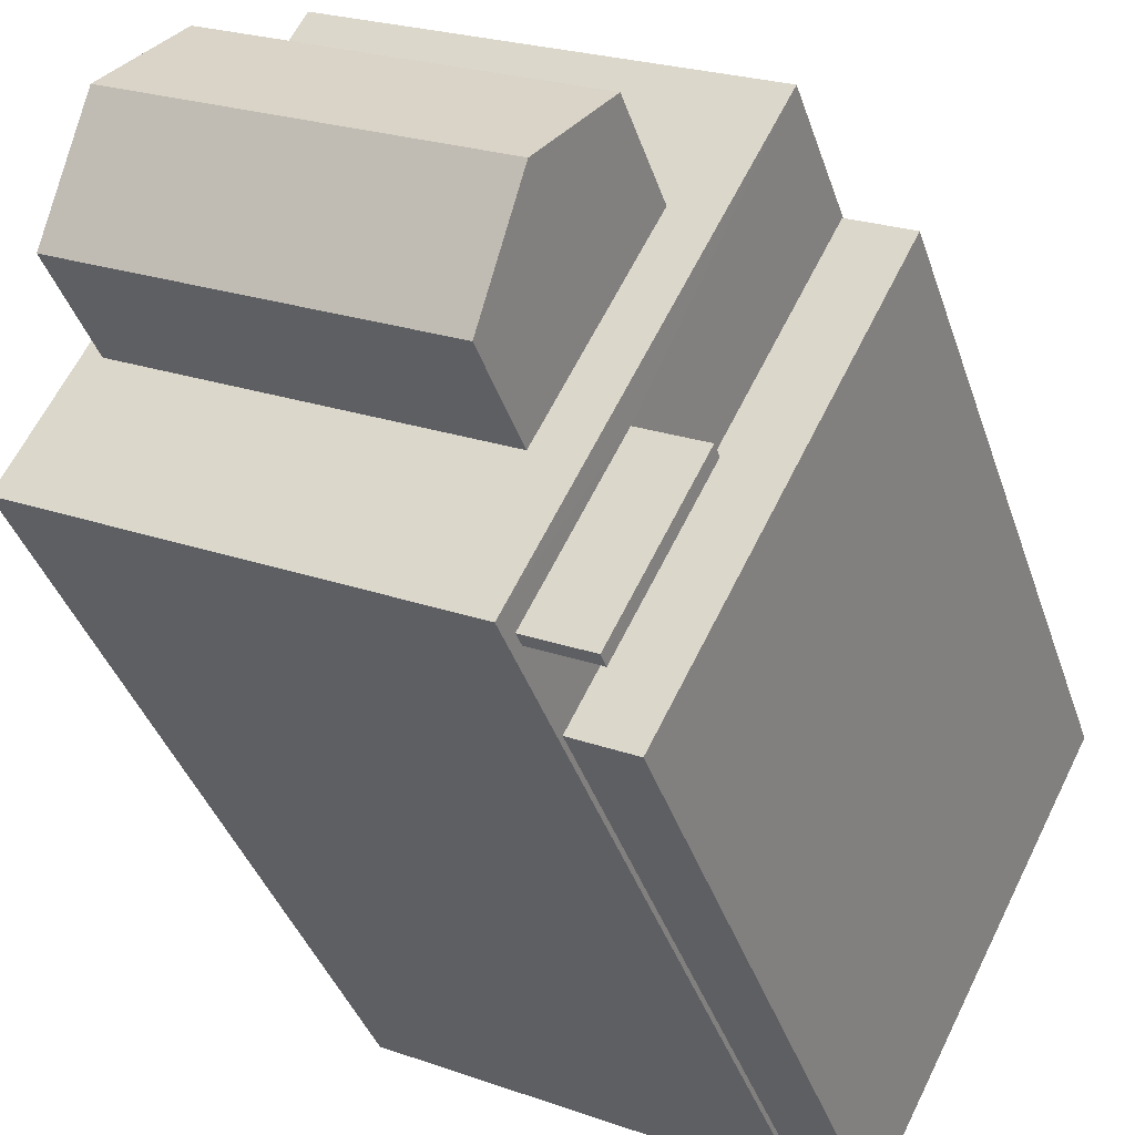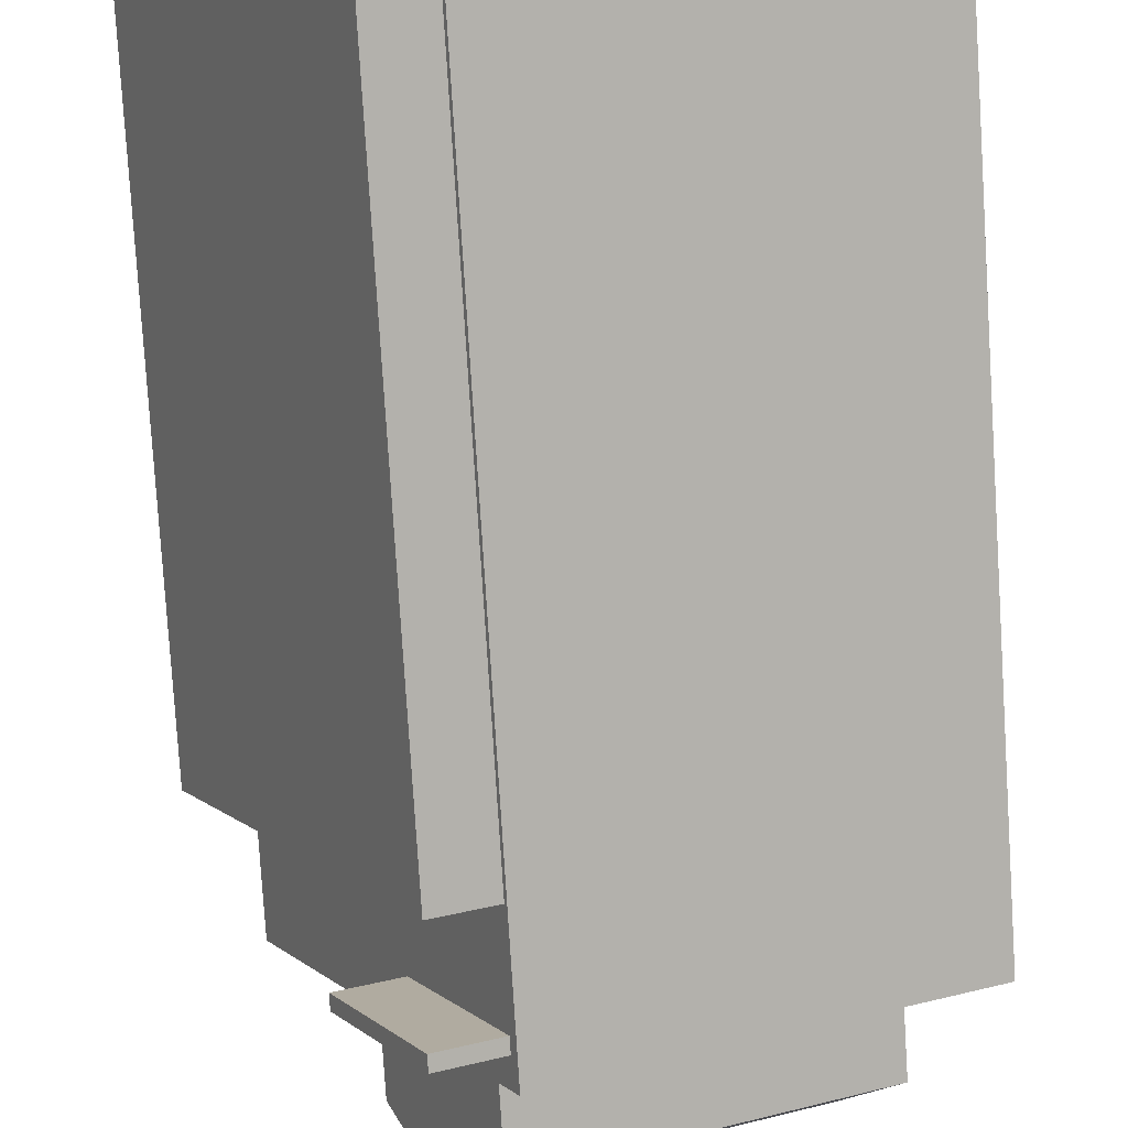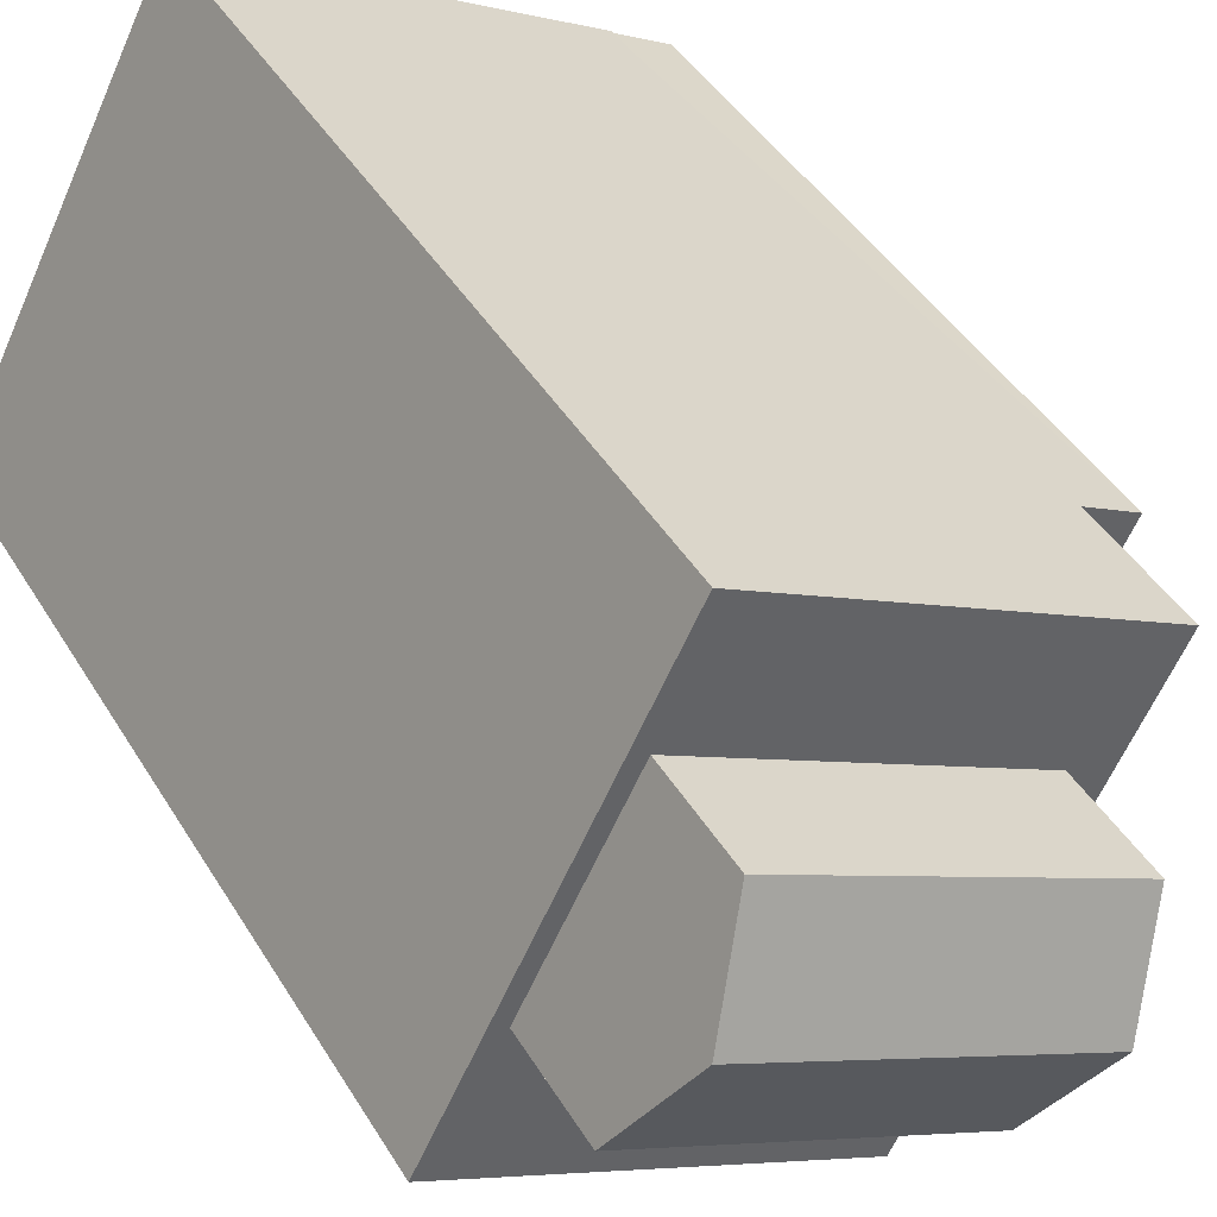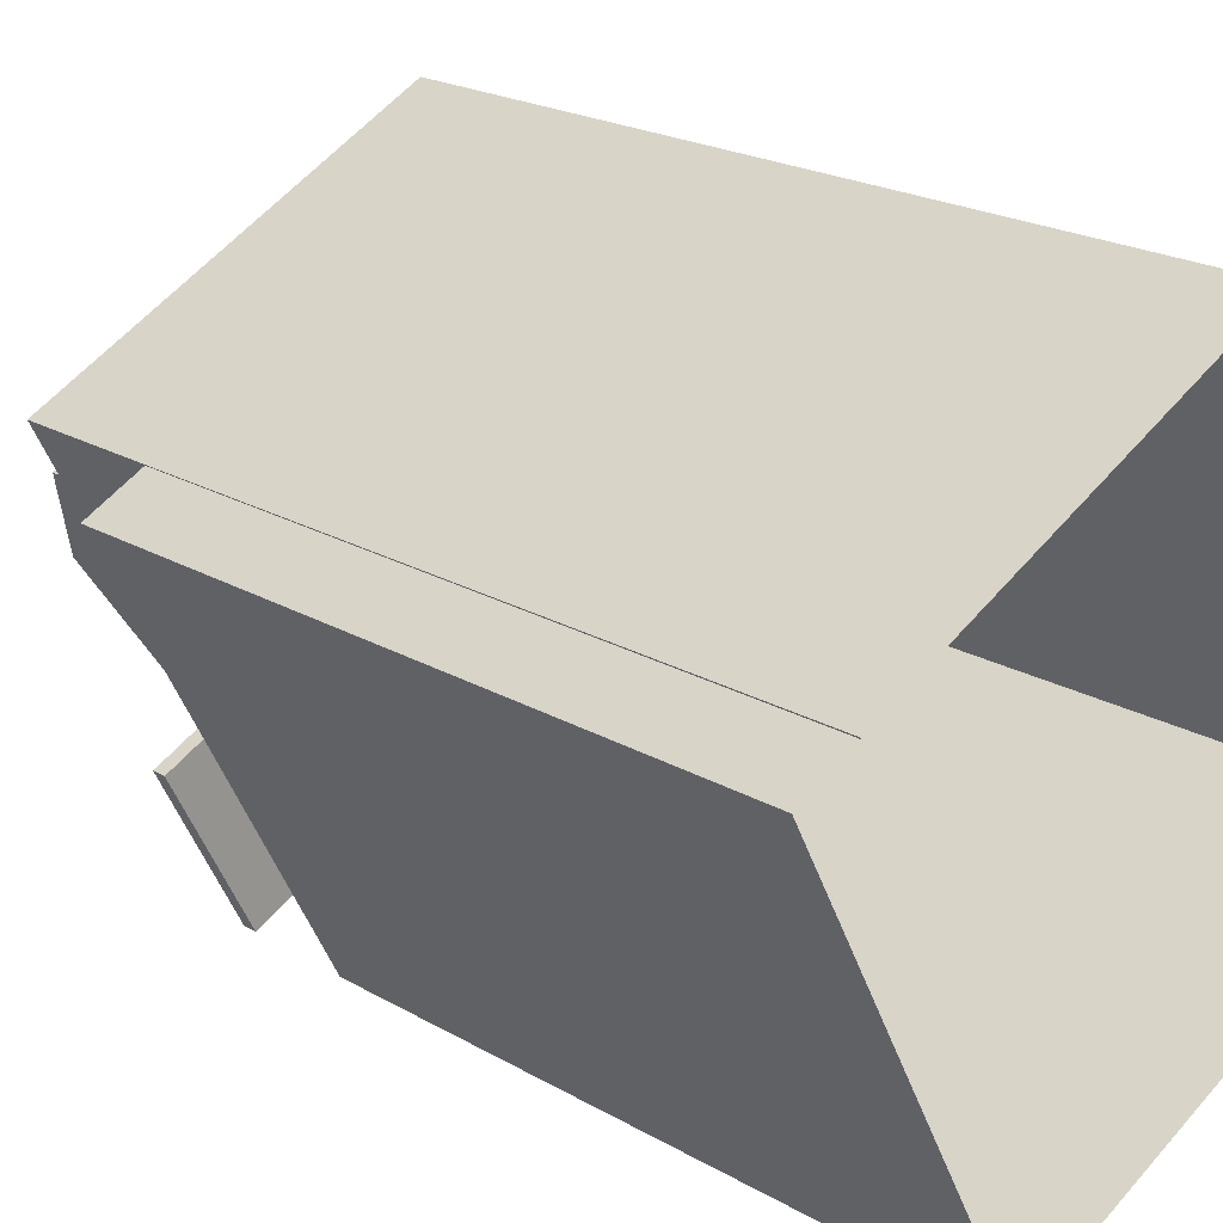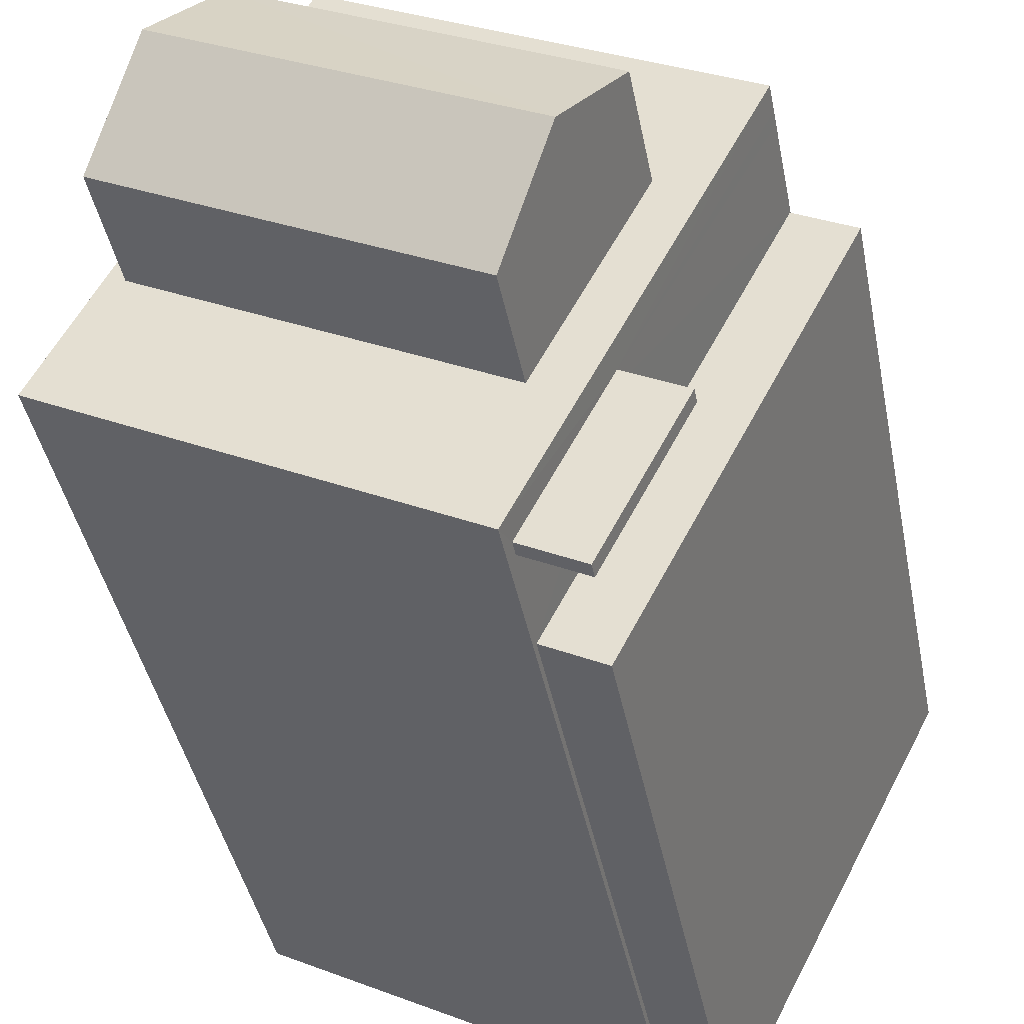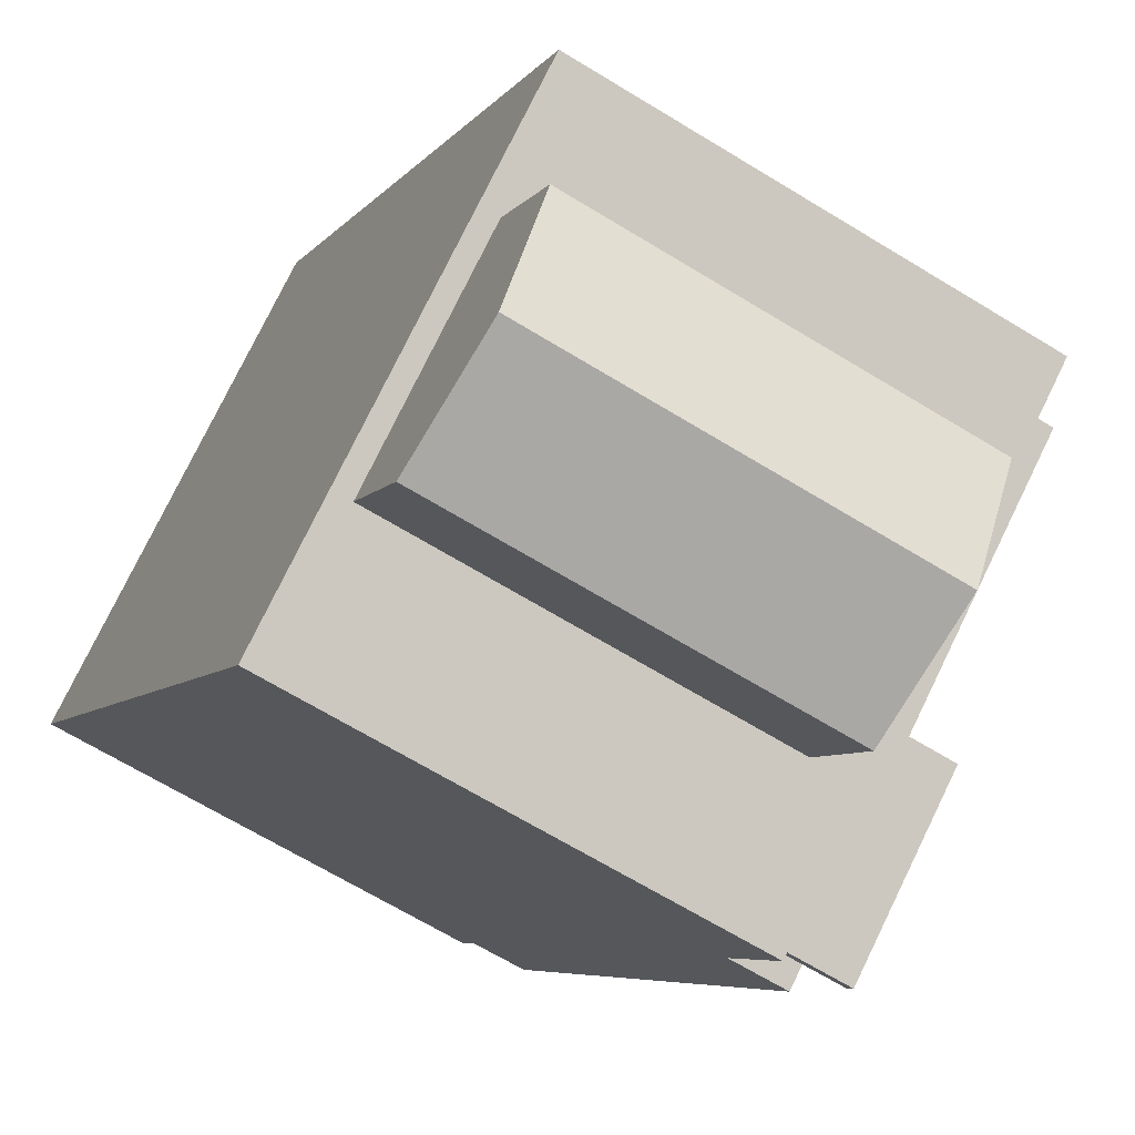
<metadata>
{"format":"obj","ext":"obj","renderer":"f3d","projection":"perspective","resolution":1024,"background":"white","views":[{"elev":-37.6,"azim":17.1,"up":"+Y"},{"elev":-79.6,"azim":-176.4,"up":"+Y"},{"elev":42.0,"azim":-28.5,"up":"+Y"},{"elev":20.7,"azim":136.6,"up":"+Y"},{"elev":-40.3,"azim":10.7,"up":"+Y"},{"elev":-5.5,"azim":-17.2,"up":"+Y"}]}
</metadata>
<code>
v -5283 -3.576e+04 1.815
v -5282 -3.576e+04 1.815
v -5287 -3.577e+04 1.811
v -5283 -3.576e+04 1.815
v -5291 -3.576e+04 1.817
v -5288 -3.577e+04 1.812
v -5288 -3.577e+04 1.812
v -5296 -3.577e+04 1.814
v -5288 -3.577e+04 17.81
v -5285 -3.577e+04 17.81
v -5287 -3.577e+04 17.81
v -5286 -3.577e+04 17.81
v -5288 -3.577e+04 18.11
v -5287 -3.577e+04 18.11
v -5285 -3.577e+04 18.11
v -5286 -3.577e+04 18.11
v -5294 -3.577e+04 18.67
v -5296 -3.577e+04 18.67
v -5295 -3.577e+04 18.67
v -5291 -3.576e+04 18.68
v -5291 -3.576e+04 18.68
v -5292 -3.576e+04 18.68
v -5288 -3.577e+04 18.67
v -5285 -3.576e+04 18.67
v -5283 -3.576e+04 18.67
v -5288 -3.577e+04 18.67
v -5283 -3.576e+04 15.77
v -5287 -3.577e+04 15.77
v -5282 -3.576e+04 15.77
v -5288 -3.577e+04 15.77
v -5288 -3.577e+04 21.03
v -5293 -3.576e+04 22.05
v -5294 -3.577e+04 21.03
v -5286 -3.577e+04 22.05
v -5292 -3.576e+04 21.04
v -5285 -3.576e+04 21.03
v -5283 -3.576e+04 18.11
v -5283 -3.576e+04 17.81
f 1 2 3
f 4 1 5
f 6 7 8
f 1 3 6
f 5 6 8
f 1 6 5
f 9 10 11
f 9 12 10
f 13 14 15
f 16 13 15
f 17 18 19
f 18 17 20
f 21 20 22
f 20 17 22
f 17 19 23
f 21 22 24
f 25 24 23
f 25 21 24
f 23 19 26
f 25 23 26
f 27 28 29
f 27 30 28
f 31 32 33
f 34 32 31
f 32 34 35
f 35 34 36
f 12 15 10
f 12 16 15
f 10 14 11
f 10 15 14
f 9 11 14
f 13 9 14
f 16 37 25
f 27 4 38
f 27 1 4
f 16 25 26
f 26 7 30
f 12 27 38
f 30 7 6
f 16 26 13
f 12 30 27
f 13 26 9
f 30 12 9
f 26 30 9
f 18 20 5
f 8 18 5
f 38 4 5
f 5 20 21
f 21 37 38
f 25 37 21
f 21 38 5
f 18 8 19
f 19 7 26
f 19 8 7
f 16 38 37
f 16 12 38
f 1 29 2
f 1 27 29
f 28 3 2
f 29 28 2
f 6 3 28
f 30 6 28
f 24 36 31
f 23 24 31
f 34 31 36
f 32 35 33
f 17 31 33
f 17 23 31
f 22 33 35
f 22 17 33
f 22 35 36
f 24 22 36

</code>
